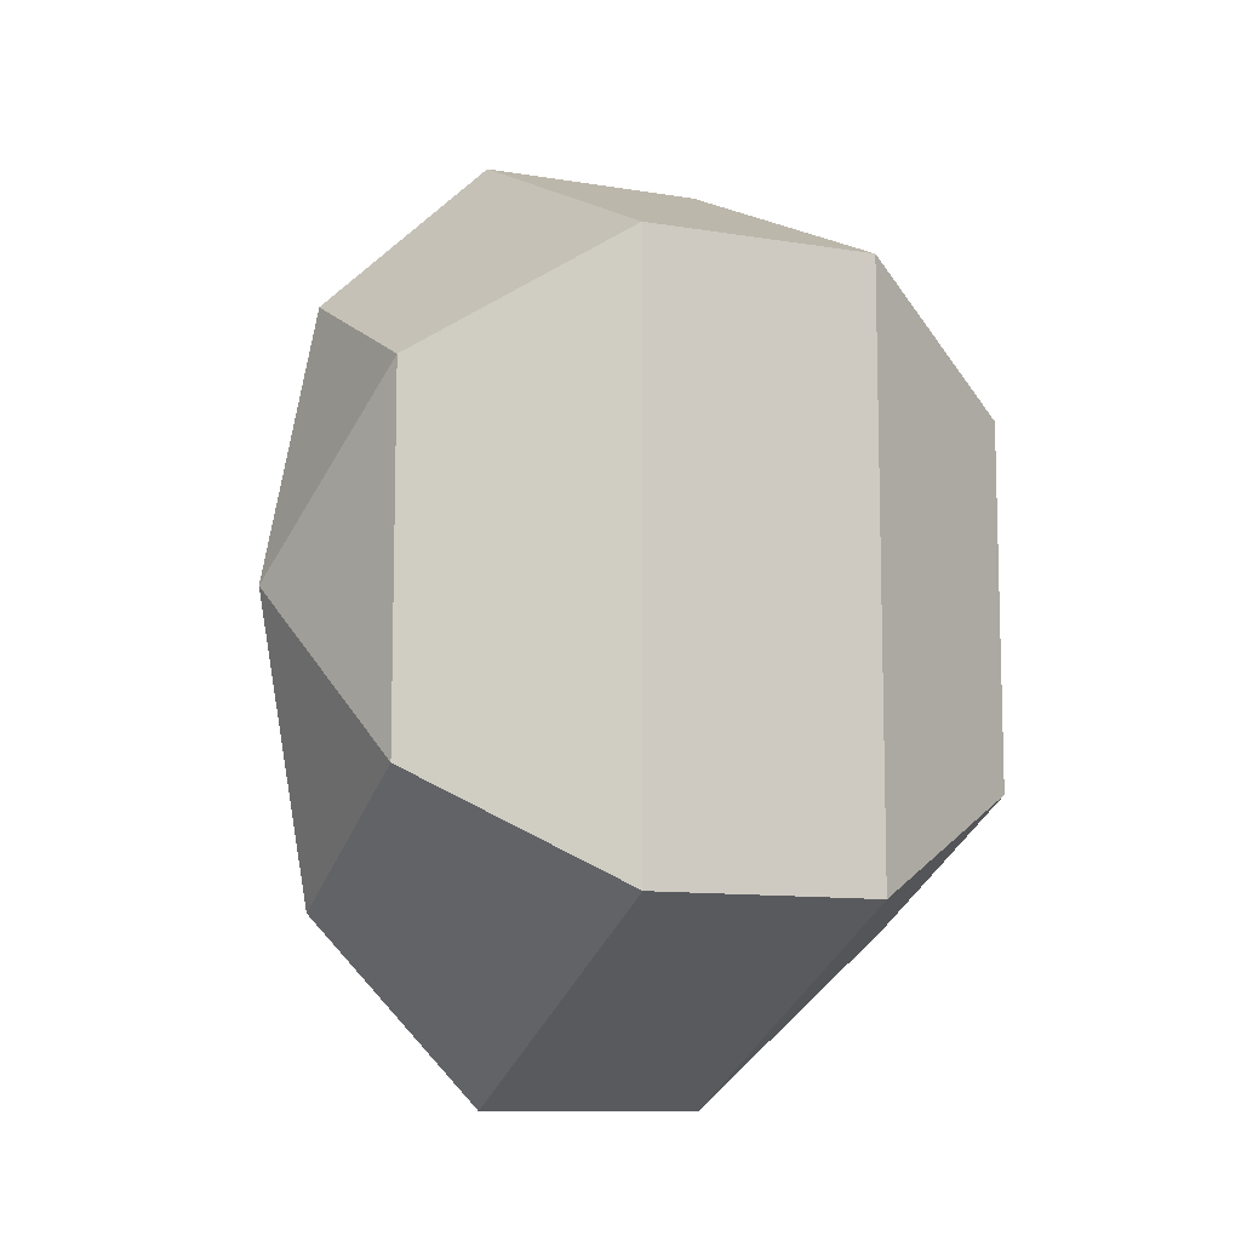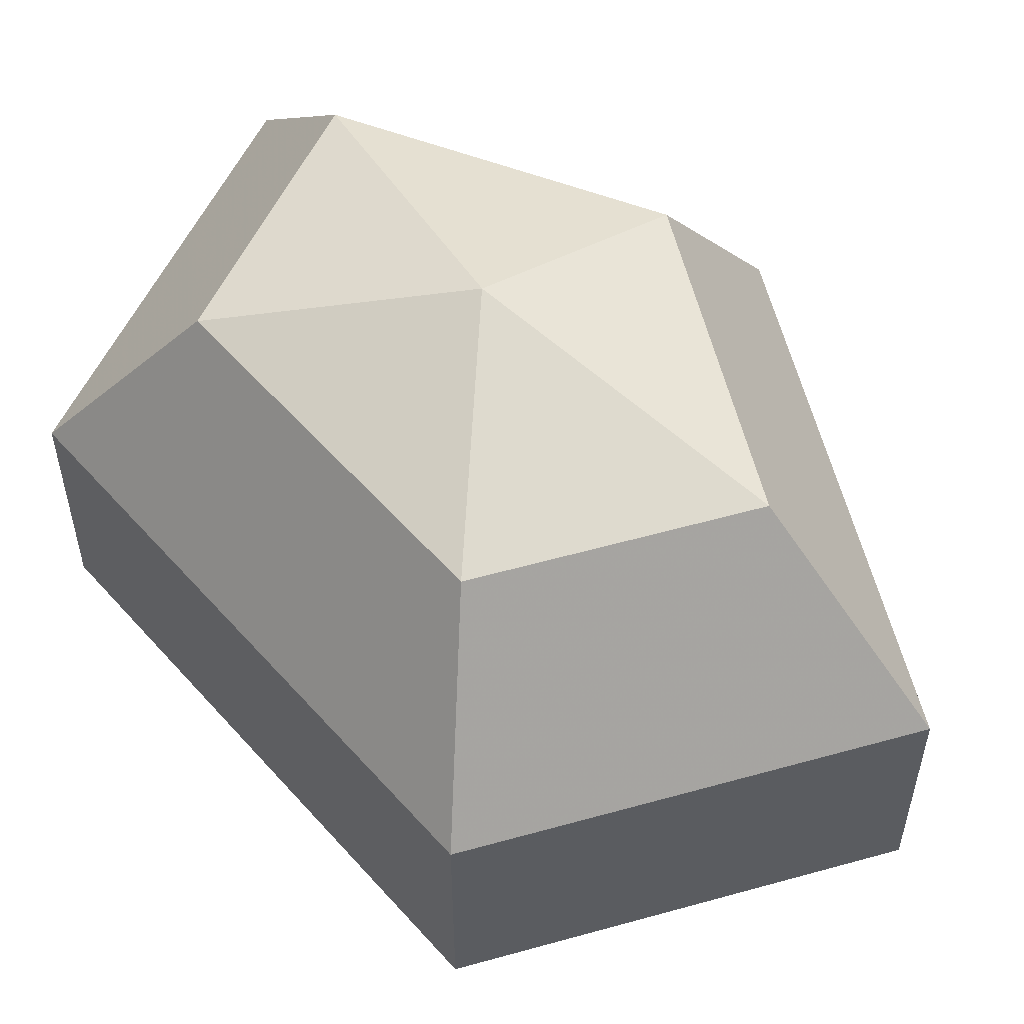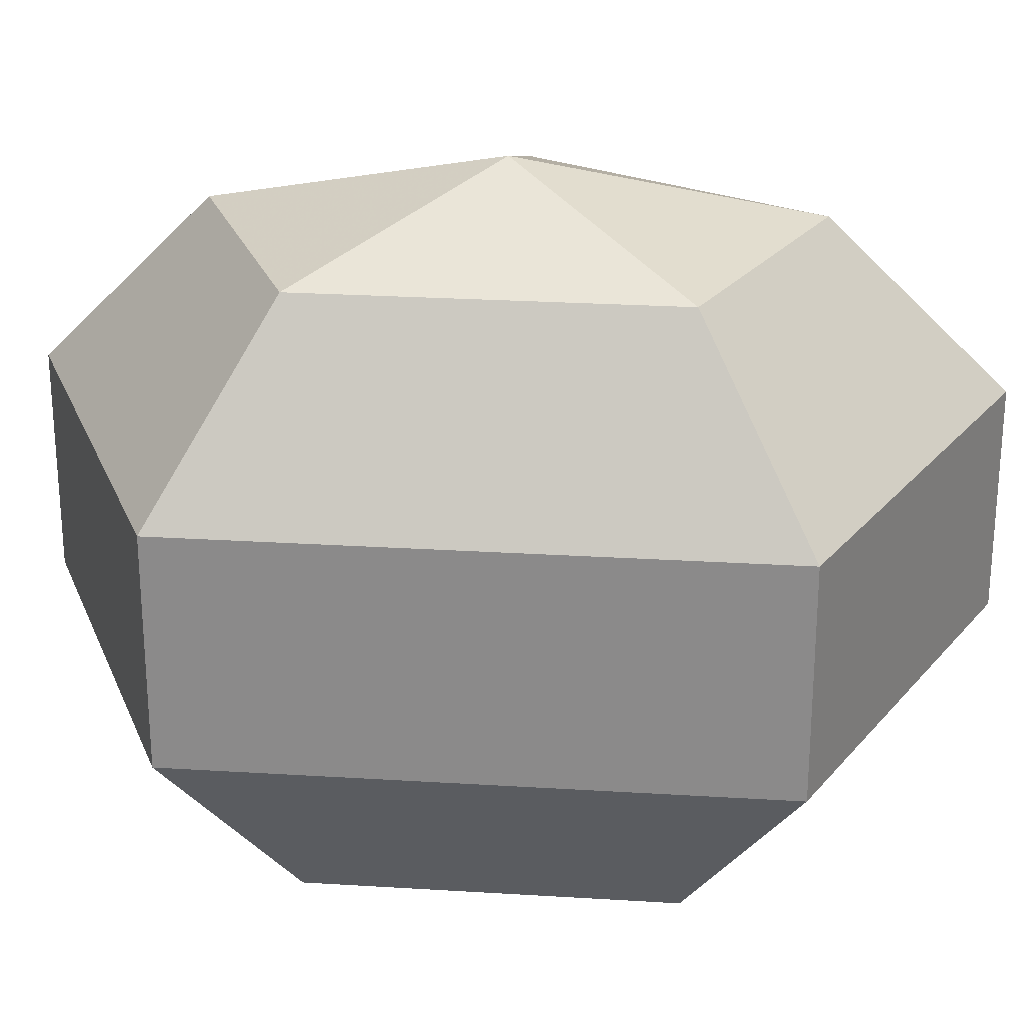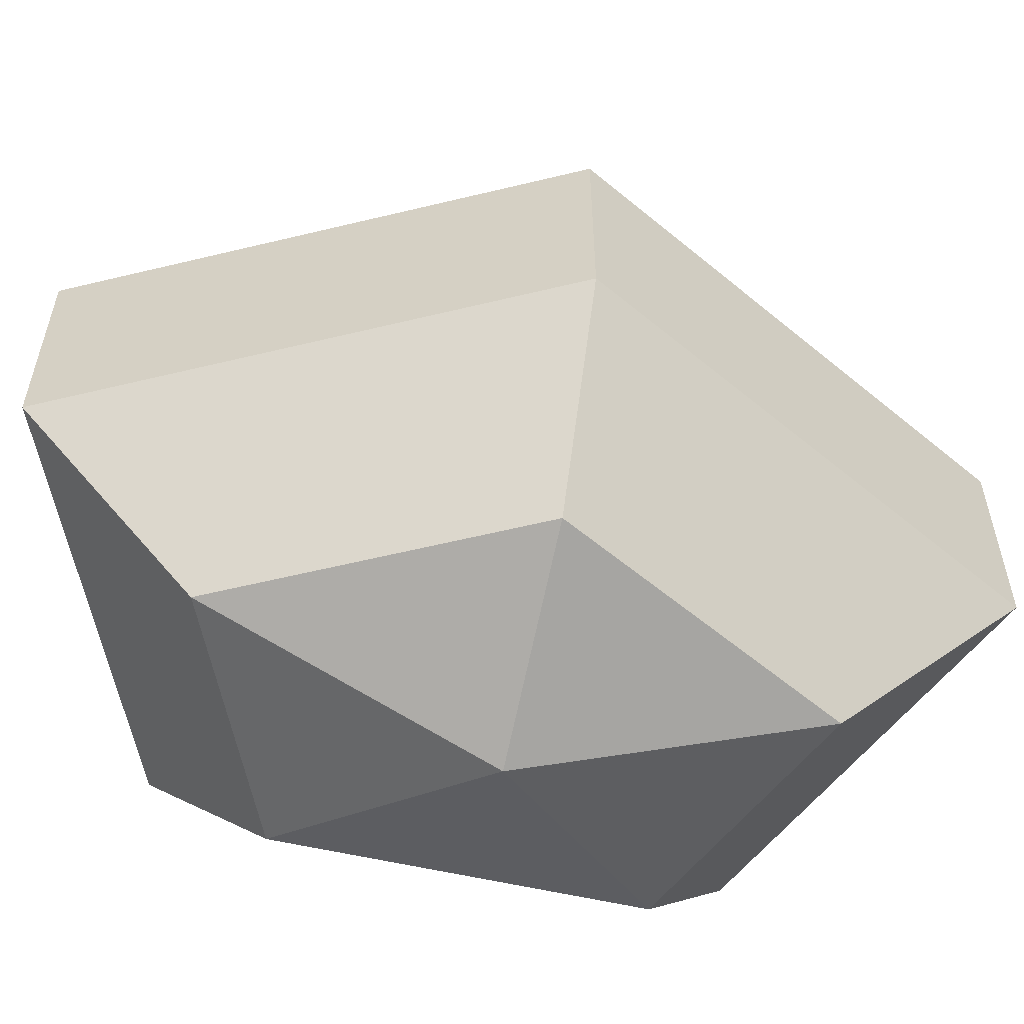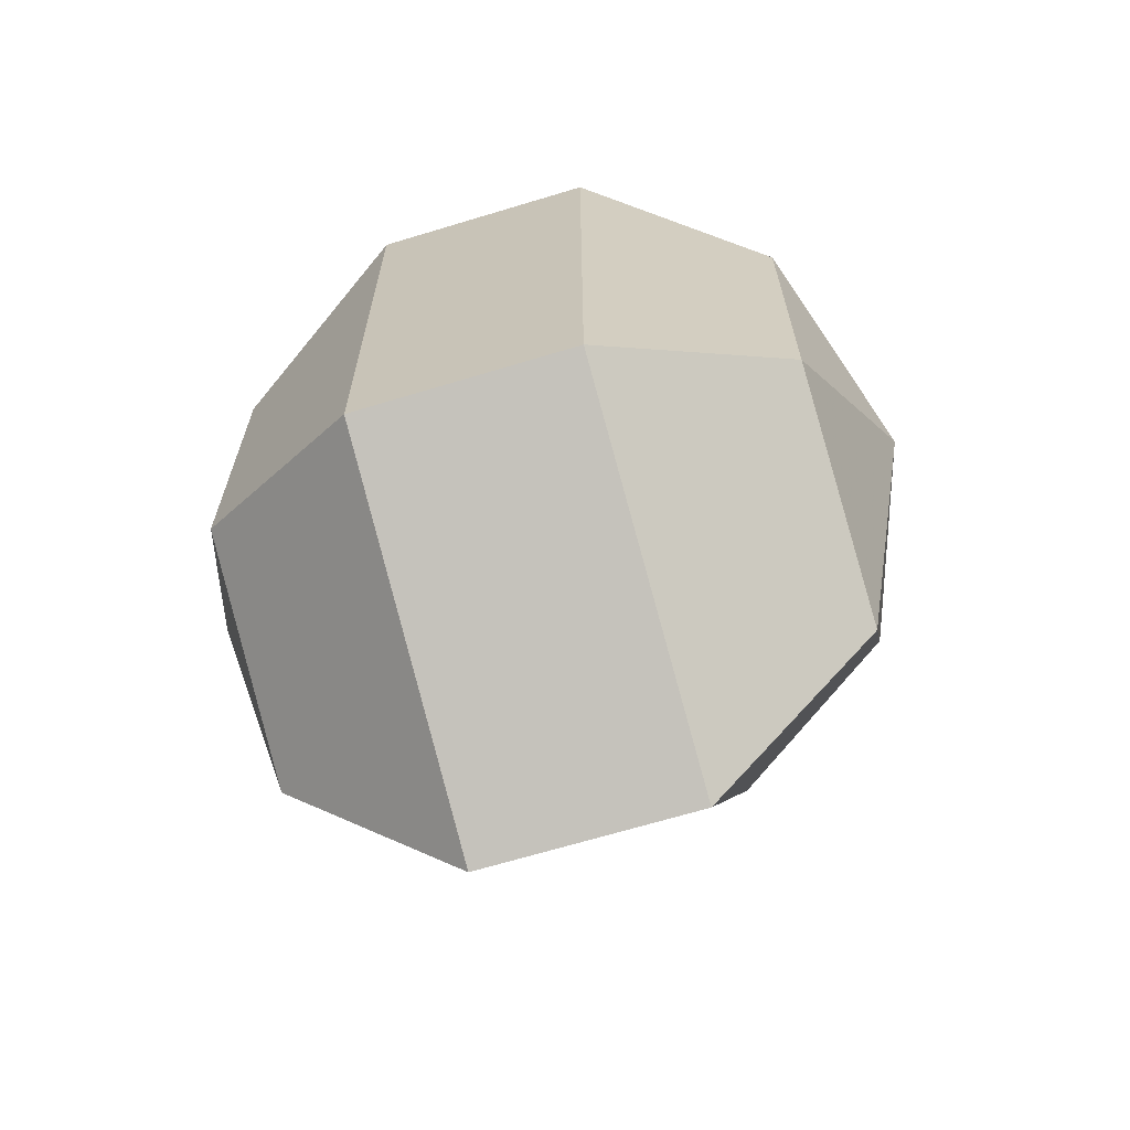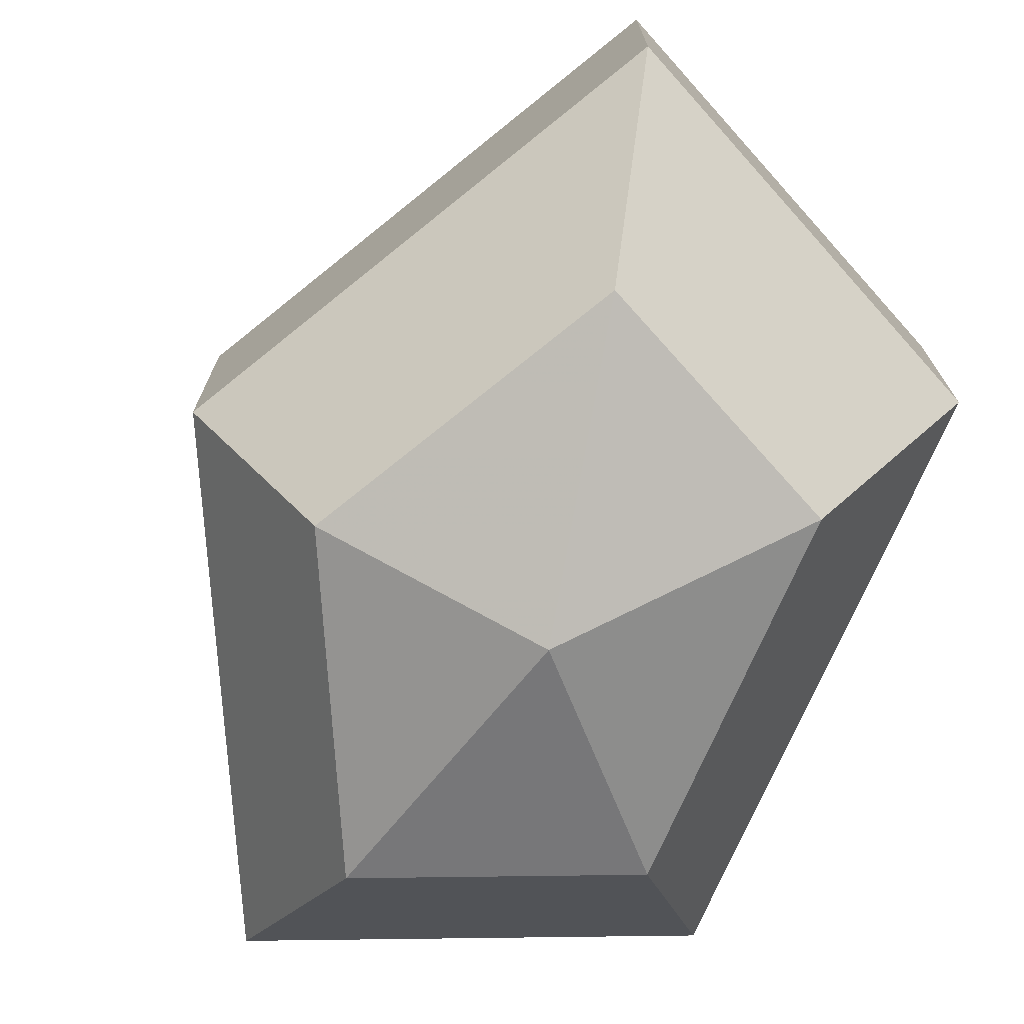
<metadata>
{"format":"obj","ext":"obj","renderer":"f3d","projection":"perspective","resolution":1024,"background":"white","views":[{"elev":-10.4,"azim":67.1,"up":"+Y"},{"elev":55.8,"azim":139.2,"up":"+Z"},{"elev":25.5,"azim":95.7,"up":"+Z"},{"elev":-58.3,"azim":-103.3,"up":"+Z"},{"elev":-67.2,"azim":106.9,"up":"+Y"},{"elev":-73.9,"azim":-23.7,"up":"+Z"}]}
</metadata>
<code>
v 247 155 96
v 247 155 96
v 247 155 96
v 247 155 96
v 247 155 96
v 247 155 96
v 243.5 155 97.15
v 245.9 150.3 97.15
v 249.9 152.1 97.15
v 249.9 157.9 97.15
v 245.9 159.7 97.15
v 243.5 155 97.15
v 241.3 155 100.1
v 245.2 147.4 100.1
v 251.6 150.3 100.1
v 251.6 159.7 100.1
v 245.2 162.6 100.1
v 241.3 155 100.1
v 241.3 155 103.9
v 245.2 147.4 103.9
v 251.6 150.3 103.9
v 251.6 159.7 103.9
v 245.2 162.6 103.9
v 241.3 155 103.9
v 243.5 155 106.9
v 245.9 150.3 106.9
v 249.9 152.1 106.9
v 249.9 157.9 106.9
v 245.9 159.7 106.9
v 243.5 155 106.9
v 247 155 108
v 247 155 108
v 247 155 108
v 247 155 108
v 247 155 108
v 247 155 108
g foo
f 8 7 1
f 9 8 2
f 10 9 3
f 11 10 4
f 12 11 5
f 14 13 7
f 15 14 8
f 16 15 9
f 17 16 10
f 18 17 11
f 20 19 13
f 21 20 14
f 22 21 15
f 23 22 16
f 24 23 17
f 26 25 19
f 27 26 20
f 28 27 21
f 29 28 22
f 30 29 23
f 32 31 25
f 33 32 26
f 34 33 27
f 35 34 28
f 36 35 29
f 2 8 1
f 3 9 2
f 4 10 3
f 5 11 4
f 6 12 5
f 8 14 7
f 9 15 8
f 10 16 9
f 11 17 10
f 12 18 11
f 14 20 13
f 15 21 14
f 16 22 15
f 17 23 16
f 18 24 17
f 20 26 19
f 21 27 20
f 22 28 21
f 23 29 22
f 24 30 23
f 26 32 25
f 27 33 26
f 28 34 27
f 29 35 28
f 30 36 29
g

</code>
